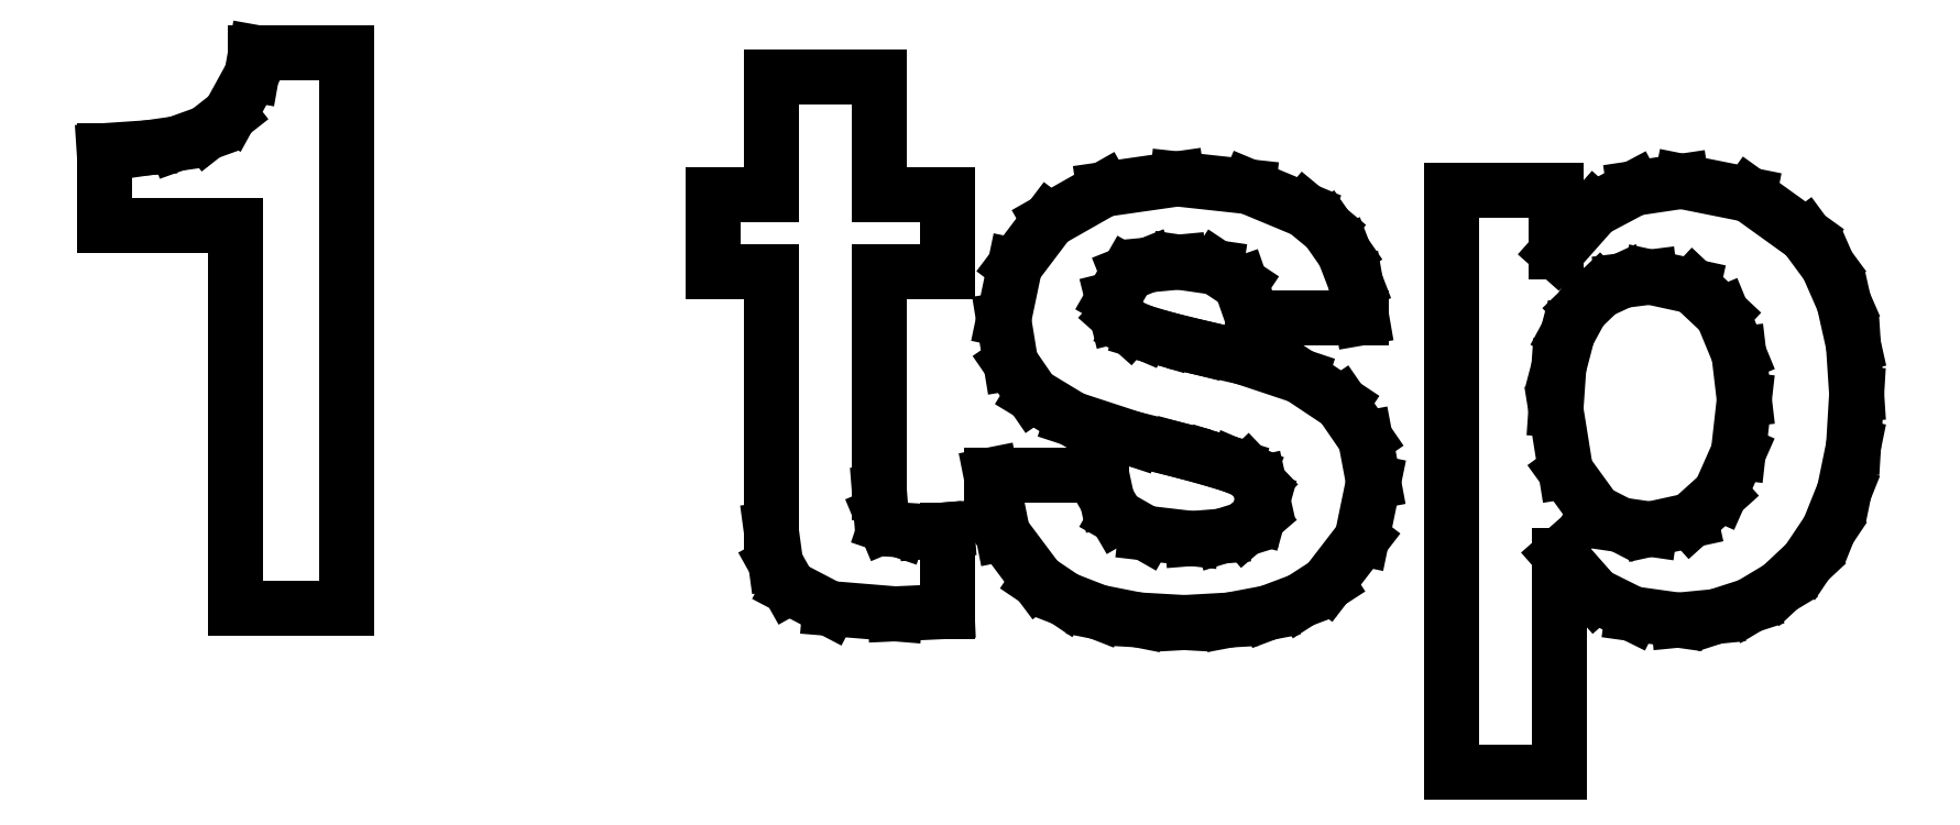
<metadata>
{"format":"dxf","ext":"dxf","renderer":"ezdxf+matplotlib","layout":"modelspace","background":"white","min_lineweight":24,"dpi":150}
</metadata>
<code>
0
SECTION
2
ENTITIES
0
LINE
8
0
10
0.2359
20
0.9688
30
0
11
0.2359
21
0.481
31
0
0
LINE
8
0
10
0.2359
20
0.481
30
0
11
0.3778
21
0.481
31
0
0
LINE
8
0
10
0.3778
20
0.481
30
0
11
0.3778
21
1.189
31
0
0
LINE
8
0
10
0.3778
20
1.189
30
0
11
0.2619
21
1.189
31
0
0
LINE
8
0
10
0.2619
20
1.189
30
0
11
0.2569
21
1.161
31
0
0
LINE
8
0
10
0.2569
20
1.161
30
0
11
0.2289
21
1.11
31
0
0
LINE
8
0
10
0.2289
20
1.11
30
0
11
0.1991
21
1.086
31
0
0
LINE
8
0
10
0.1991
20
1.086
30
0
11
0.161
21
1.073
31
0
0
LINE
8
0
10
0.161
20
1.073
30
0
11
0.1251
21
1.068
31
0
0
LINE
8
0
10
0.1251
20
1.068
30
0
11
0.06901
21
1.064
31
0
0
LINE
8
0
10
0.06901
20
1.064
30
0
11
0.06901
21
0.9688
31
0
0
LINE
8
0
10
0.06901
20
0.9688
30
0
11
0.2359
21
0.9688
31
0
0
LINE
8
0
10
0.918
20
0.9098
30
0
11
0.918
21
0.5819
31
0
0
LINE
8
0
10
0.918
20
0.5819
30
0
11
0.9238
21
0.5385
31
0
0
LINE
8
0
10
0.9238
20
0.5385
30
0
11
0.941
21
0.5079
31
0
0
LINE
8
0
10
0.941
20
0.5079
30
0
11
0.9927
21
0.4808
31
0
0
LINE
8
0
10
0.9927
20
0.4808
30
0
11
1.076
21
0.474
31
0
0
LINE
8
0
10
1.076
20
0.474
30
0
11
1.142
21
0.4771
31
0
0
LINE
8
0
10
1.142
20
0.4771
30
0
11
1.142
21
0.581
31
0
0
LINE
8
0
10
1.142
20
0.581
30
0
11
1.128
21
0.5799
31
0
0
LINE
8
0
10
1.128
20
0.5799
30
0
11
1.115
21
0.5788
31
0
0
LINE
8
0
10
1.115
20
0.5788
30
0
11
1.081
21
0.581
31
0
0
LINE
8
0
10
1.081
20
0.581
30
0
11
1.064
21
0.5869
31
0
0
LINE
8
0
10
1.064
20
0.5869
30
0
11
1.058
21
0.601
31
0
0
LINE
8
0
10
1.058
20
0.601
30
0
11
1.056
21
0.6279
31
0
0
LINE
8
0
10
1.056
20
0.6279
30
0
11
1.056
21
0.9098
31
0
0
LINE
8
0
10
1.056
20
0.9098
30
0
11
1.142
21
0.9098
31
0
0
LINE
8
0
10
1.142
20
0.9098
30
0
11
1.142
21
1.008
31
0
0
LINE
8
0
10
1.142
20
1.008
30
0
11
1.056
21
1.008
31
0
0
LINE
8
0
10
1.056
20
1.008
30
0
11
1.056
21
1.158
31
0
0
LINE
8
0
10
1.056
20
1.158
30
0
11
0.918
21
1.158
31
0
0
LINE
8
0
10
0.918
20
1.158
30
0
11
0.918
21
1.008
31
0
0
LINE
8
0
10
0.918
20
1.008
30
0
11
0.844
21
1.008
31
0
0
LINE
8
0
10
0.844
20
1.008
30
0
11
0.844
21
0.9098
31
0
0
LINE
8
0
10
0.844
20
0.9098
30
0
11
0.918
21
0.9098
31
0
0
LINE
8
0
10
1.198
20
0.6509
30
0
11
1.213
21
0.5759
31
0
0
LINE
8
0
10
1.213
20
0.5759
30
0
11
1.258
21
0.5159
31
0
0
LINE
8
0
10
1.258
20
0.5159
30
0
11
1.292
21
0.4929
31
0
0
LINE
8
0
10
1.292
20
0.4929
30
0
11
1.334
21
0.4763
31
0
0
LINE
8
0
10
1.334
20
0.4763
30
0
11
1.385
21
0.4663
31
0
0
LINE
8
0
10
1.385
20
0.4663
30
0
11
1.444
21
0.4629
31
0
0
LINE
8
0
10
1.444
20
0.4629
30
0
11
1.501
21
0.4661
31
0
0
LINE
8
0
10
1.501
20
0.4661
30
0
11
1.551
21
0.4755
31
0
0
LINE
8
0
10
1.551
20
0.4755
30
0
11
1.593
21
0.4912
31
0
0
LINE
8
0
10
1.593
20
0.4912
30
0
11
1.626
21
0.5129
31
0
0
LINE
8
0
10
1.626
20
0.5129
30
0
11
1.67
21
0.5699
31
0
0
LINE
8
0
10
1.67
20
0.5699
30
0
11
1.685
21
0.642
31
0
0
LINE
8
0
10
1.685
20
0.642
30
0
11
1.674
21
0.6972
31
0
0
LINE
8
0
10
1.674
20
0.6972
30
0
11
1.644
21
0.7418
31
0
0
LINE
8
0
10
1.644
20
0.7418
30
0
11
1.591
21
0.7766
31
0
0
LINE
8
0
10
1.591
20
0.7766
30
0
11
1.519
21
0.8008
31
0
0
LINE
8
0
10
1.519
20
0.8008
30
0
11
1.463
21
0.8134
31
0
0
LINE
8
0
10
1.463
20
0.8134
30
0
11
1.42
21
0.8241
31
0
0
LINE
8
0
10
1.42
20
0.8241
30
0
11
1.39
21
0.833
31
0
0
LINE
8
0
10
1.39
20
0.833
30
0
11
1.374
21
0.8399
31
0
0
LINE
8
0
10
1.374
20
0.8399
30
0
11
1.358
21
0.8539
31
0
0
LINE
8
0
10
1.358
20
0.8539
30
0
11
1.353
21
0.8748
31
0
0
LINE
8
0
10
1.353
20
0.8748
30
0
11
1.372
21
0.9078
31
0
0
LINE
8
0
10
1.372
20
0.9078
30
0
11
1.398
21
0.9183
31
0
0
LINE
8
0
10
1.398
20
0.9183
30
0
11
1.437
21
0.9219
31
0
0
LINE
8
0
10
1.437
20
0.9219
30
0
11
1.484
21
0.915
31
0
0
LINE
8
0
10
1.484
20
0.915
30
0
11
1.516
21
0.8939
31
0
0
LINE
8
0
10
1.516
20
0.8939
30
0
11
1.531
21
0.851
31
0
0
LINE
8
0
10
1.531
20
0.851
30
0
11
1.67
21
0.851
31
0
0
LINE
8
0
10
1.67
20
0.851
30
0
11
1.662
21
0.8961
31
0
0
LINE
8
0
10
1.662
20
0.8961
30
0
11
1.647
21
0.934
31
0
0
LINE
8
0
10
1.647
20
0.934
30
0
11
1.626
21
0.9647
31
0
0
LINE
8
0
10
1.626
20
0.9647
30
0
11
1.598
21
0.9879
31
0
0
LINE
8
0
10
1.598
20
0.9879
30
0
11
1.526
21
1.018
31
0
0
LINE
8
0
10
1.526
20
1.018
30
0
11
1.435
21
1.028
31
0
0
LINE
8
0
10
1.435
20
1.028
30
0
11
1.342
21
1.014
31
0
0
LINE
8
0
10
1.342
20
1.014
30
0
11
1.272
21
0.9749
31
0
0
LINE
8
0
10
1.272
20
0.9749
30
0
11
1.228
21
0.9172
31
0
0
LINE
8
0
10
1.228
20
0.9172
30
0
11
1.214
21
0.8488
31
0
0
LINE
8
0
10
1.214
20
0.8488
30
0
11
1.223
21
0.7933
31
0
0
LINE
8
0
10
1.223
20
0.7933
30
0
11
1.251
21
0.7529
31
0
0
LINE
8
0
10
1.251
20
0.7529
30
0
11
1.301
21
0.7223
31
0
0
LINE
8
0
10
1.301
20
0.7223
30
0
11
1.379
21
0.6969
31
0
0
LINE
8
0
10
1.379
20
0.6969
30
0
11
1.435
21
0.6831
31
0
0
LINE
8
0
10
1.435
20
0.6831
30
0
11
1.478
21
0.6714
31
0
0
LINE
8
0
10
1.478
20
0.6714
30
0
11
1.508
21
0.6621
31
0
0
LINE
8
0
10
1.508
20
0.6621
30
0
11
1.525
21
0.655
31
0
0
LINE
8
0
10
1.525
20
0.655
30
0
11
1.539
21
0.6399
31
0
0
LINE
8
0
10
1.539
20
0.6399
30
0
11
1.544
21
0.619
31
0
0
LINE
8
0
10
1.544
20
0.619
30
0
11
1.538
21
0.5974
31
0
0
LINE
8
0
10
1.538
20
0.5974
30
0
11
1.52
21
0.5819
31
0
0
LINE
8
0
10
1.52
20
0.5819
30
0
11
1.491
21
0.5729
31
0
0
LINE
8
0
10
1.491
20
0.5729
30
0
11
1.454
21
0.5699
31
0
0
LINE
8
0
10
1.454
20
0.5699
30
0
11
1.395
21
0.5768
31
0
0
LINE
8
0
10
1.395
20
0.5768
30
0
11
1.358
21
0.5979
31
0
0
LINE
8
0
10
1.358
20
0.5979
30
0
11
1.346
21
0.6188
31
0
0
LINE
8
0
10
1.346
20
0.6188
30
0
11
1.339
21
0.6509
31
0
0
LINE
8
0
10
1.339
20
0.6509
30
0
11
1.198
21
0.6509
31
0
0
LINE
8
0
10
2.157
20
0.7468
30
0
11
2.149
21
0.6794
31
0
0
LINE
8
0
10
2.149
20
0.6794
30
0
11
2.126
21
0.627
31
0
0
LINE
8
0
10
2.126
20
0.627
30
0
11
2.088
21
0.5932
31
0
0
LINE
8
0
10
2.088
20
0.5932
30
0
11
2.037
21
0.5819
31
0
0
LINE
8
0
10
2.037
20
0.5819
30
0
11
1.999
21
0.5873
31
0
0
LINE
8
0
10
1.999
20
0.5873
30
0
11
1.967
21
0.604
31
0
0
LINE
8
0
10
1.967
20
0.604
30
0
11
1.93
21
0.6555
31
0
0
LINE
8
0
10
1.93
20
0.6555
30
0
11
1.917
21
0.734
31
0
0
LINE
8
0
10
1.917
20
0.734
30
0
11
1.921
21
0.788
31
0
0
LINE
8
0
10
1.921
20
0.788
30
0
11
1.932
21
0.8308
31
0
0
LINE
8
0
10
1.932
20
0.8308
30
0
11
1.949
21
0.8624
31
0
0
LINE
8
0
10
1.949
20
0.8624
30
0
11
1.972
21
0.8849
31
0
0
LINE
8
0
10
1.972
20
0.8849
30
0
11
2.002
21
0.8984
31
0
0
LINE
8
0
10
2.002
20
0.8984
30
0
11
2.037
21
0.9028
31
0
0
LINE
8
0
10
2.037
20
0.9028
30
0
11
2.091
21
0.891
31
0
0
LINE
8
0
10
2.091
20
0.891
30
0
11
2.129
21
0.856
31
0
0
LINE
8
0
10
2.129
20
0.856
30
0
11
2.15
21
0.8047
31
0
0
LINE
8
0
10
2.15
20
0.8047
30
0
11
2.157
21
0.7468
31
0
0
LINE
8
0
10
2.077
20
1.025
30
0
11
2.017
21
1.016
31
0
0
LINE
8
0
10
2.017
20
1.016
30
0
11
1.966
21
0.9888
31
0
0
LINE
8
0
10
1.966
20
0.9888
30
0
11
1.918
21
0.9347
31
0
0
LINE
8
0
10
1.918
20
0.9347
30
0
11
1.918
21
1.014
31
0
0
LINE
8
0
10
1.918
20
1.014
30
0
11
1.784
21
1.014
31
0
0
LINE
8
0
10
1.784
20
1.014
30
0
11
1.784
21
0.272
31
0
0
LINE
8
0
10
1.784
20
0.272
30
0
11
1.922
21
0.272
31
0
0
LINE
8
0
10
1.922
20
0.272
30
0
11
1.922
21
0.5489
31
0
0
LINE
8
0
10
1.922
20
0.5489
30
0
11
1.967
21
0.4979
31
0
0
LINE
8
0
10
1.967
20
0.4979
30
0
11
2.015
21
0.4741
31
0
0
LINE
8
0
10
2.015
20
0.4741
30
0
11
2.073
21
0.466
31
0
0
LINE
8
0
10
2.073
20
0.466
30
0
11
2.121
21
0.4706
31
0
0
LINE
8
0
10
2.121
20
0.4706
30
0
11
2.164
21
0.4846
31
0
0
LINE
8
0
10
2.164
20
0.4846
30
0
11
2.202
21
0.5078
31
0
0
LINE
8
0
10
2.202
20
0.5078
30
0
11
2.237
21
0.54
31
0
0
LINE
8
0
10
2.237
20
0.54
30
0
11
2.264
21
0.5809
31
0
0
LINE
8
0
10
2.264
20
0.5809
30
0
11
2.284
21
0.6302
31
0
0
LINE
8
0
10
2.284
20
0.6302
30
0
11
2.296
21
0.6878
31
0
0
LINE
8
0
10
2.296
20
0.6878
30
0
11
2.3
21
0.754
31
0
0
LINE
8
0
10
2.3
20
0.754
30
0
11
2.296
21
0.8166
31
0
0
LINE
8
0
10
2.296
20
0.8166
30
0
11
2.283
21
0.871
31
0
0
LINE
8
0
10
2.283
20
0.871
30
0
11
2.263
21
0.9174
31
0
0
LINE
8
0
10
2.263
20
0.9174
30
0
11
2.235
21
0.9558
31
0
0
LINE
8
0
10
2.235
20
0.9558
30
0
11
2.163
21
1.008
31
0
0
LINE
8
0
10
2.163
20
1.008
30
0
11
2.077
21
1.025
31
0
0
ENDSEC
0
EOF

</code>
